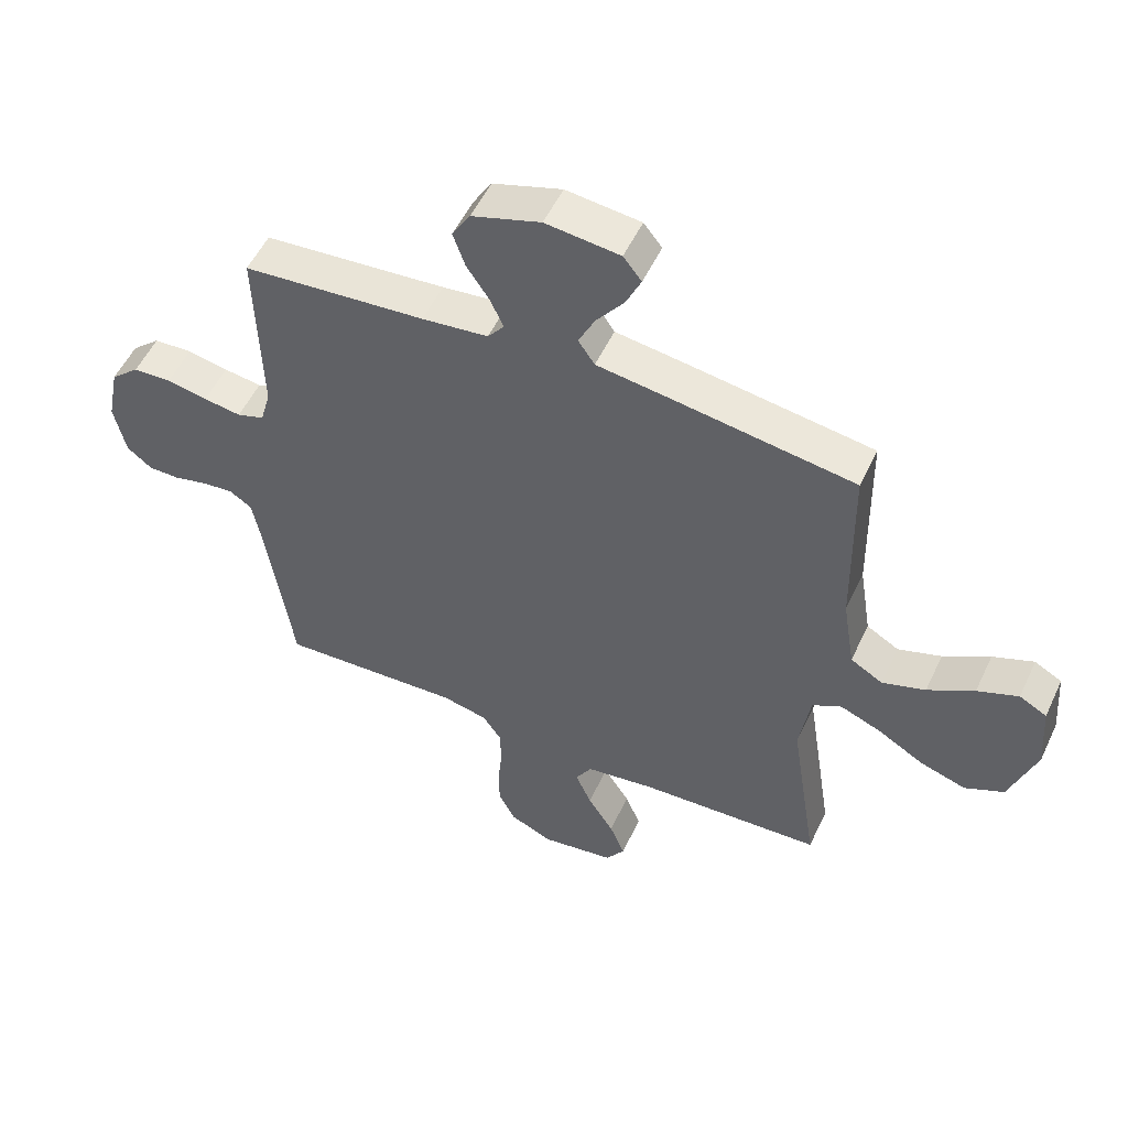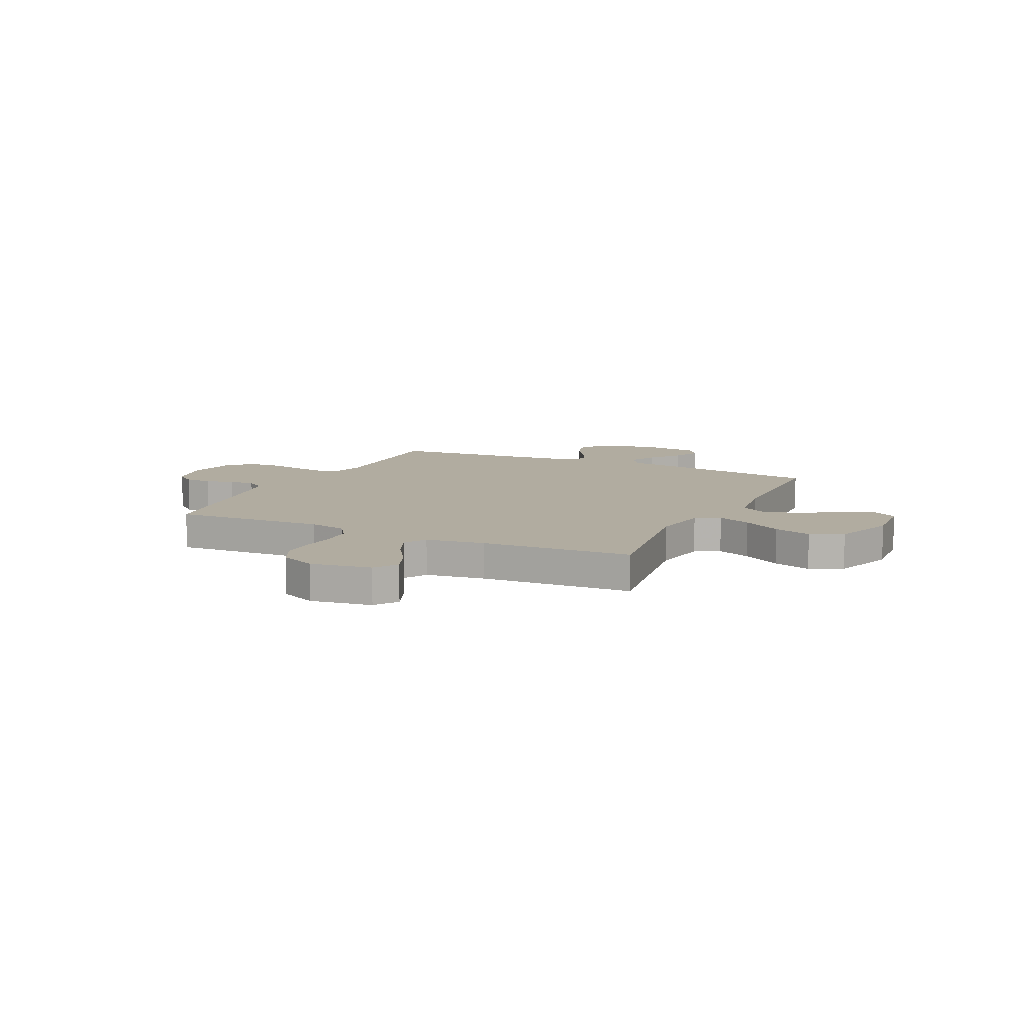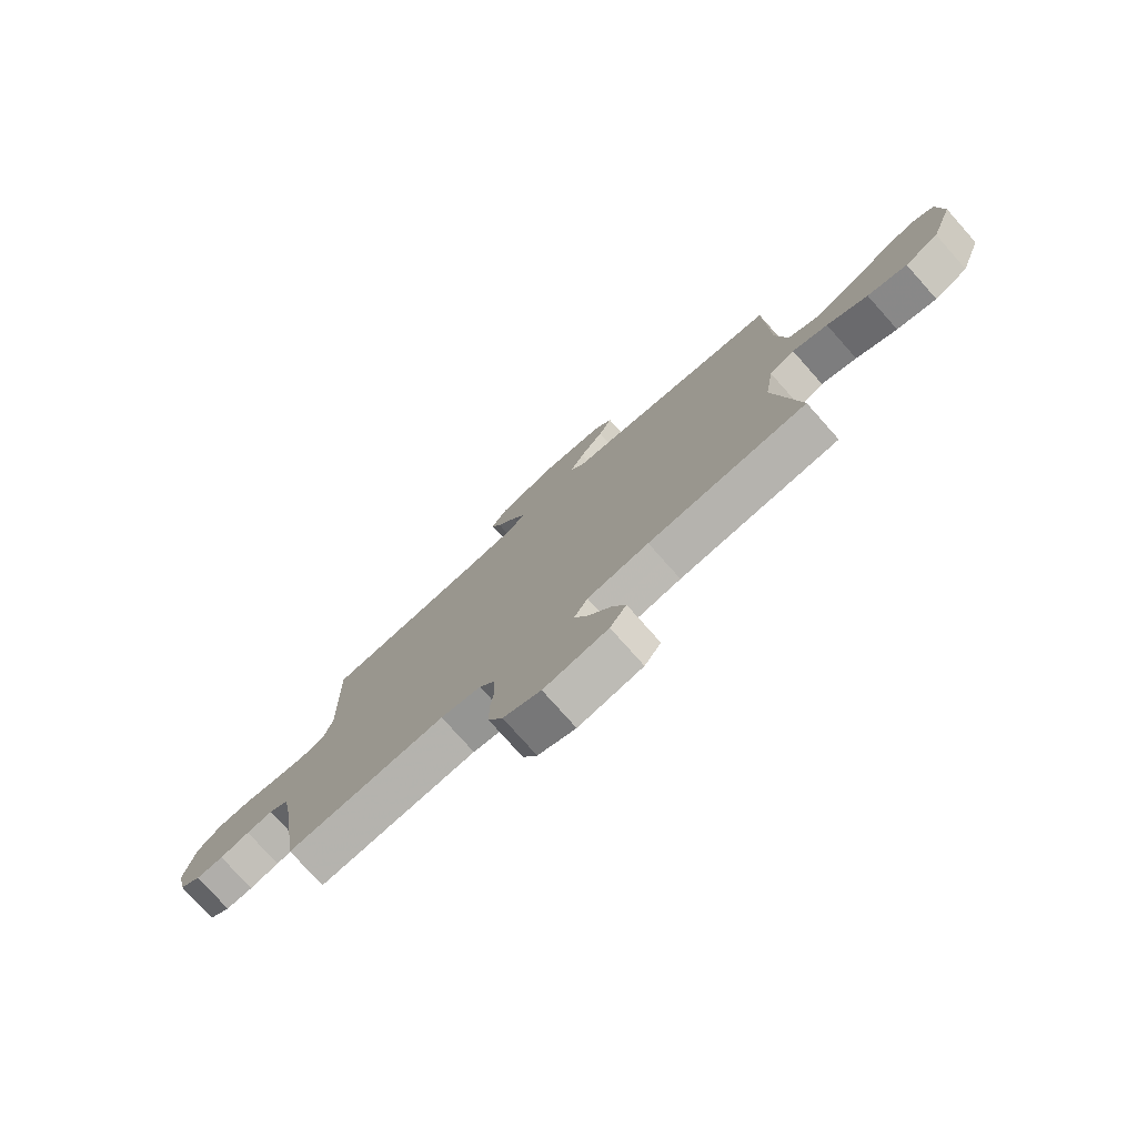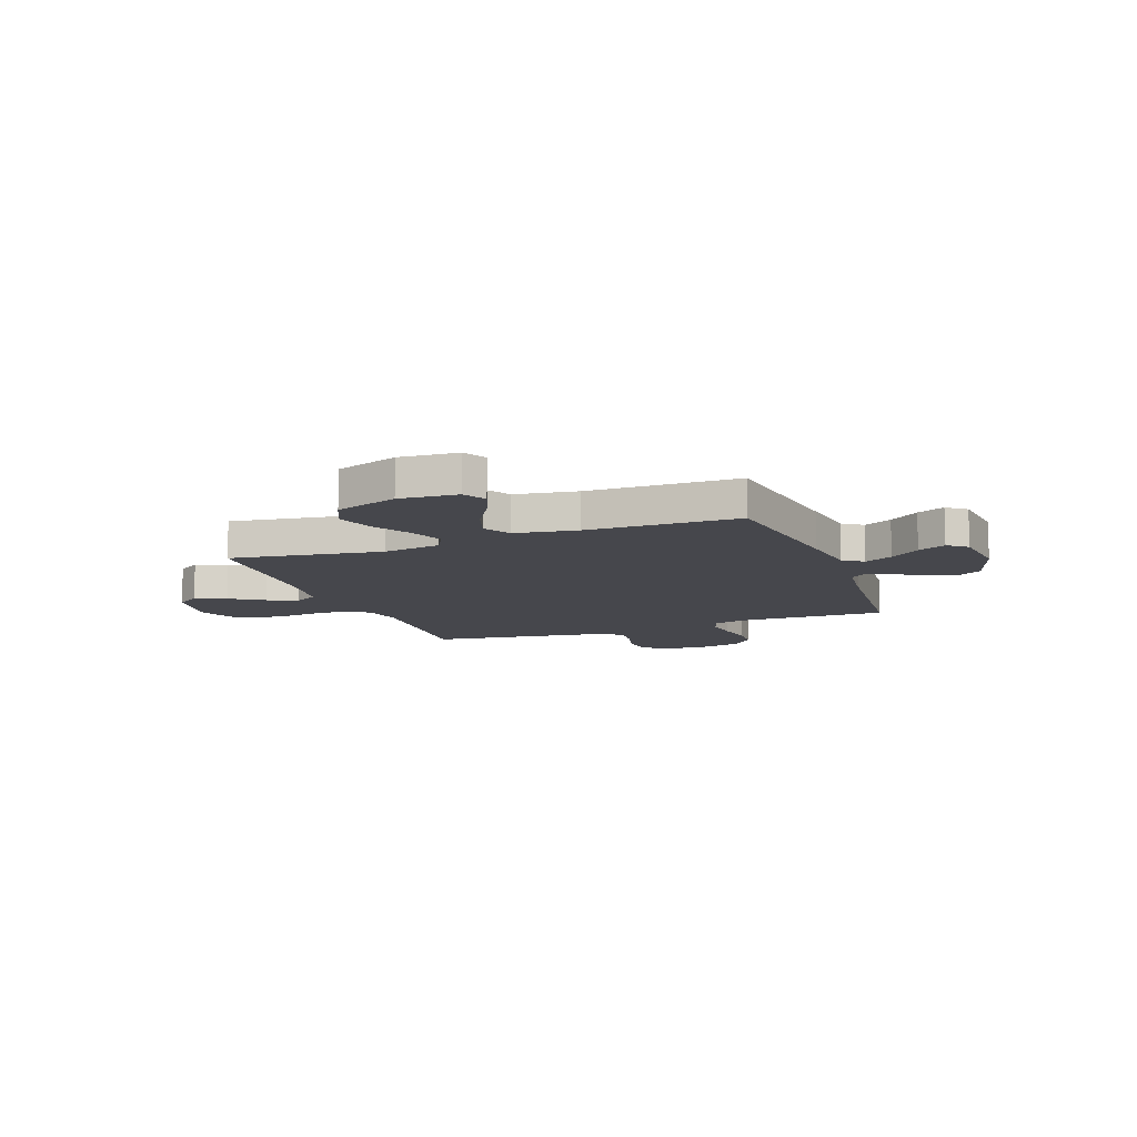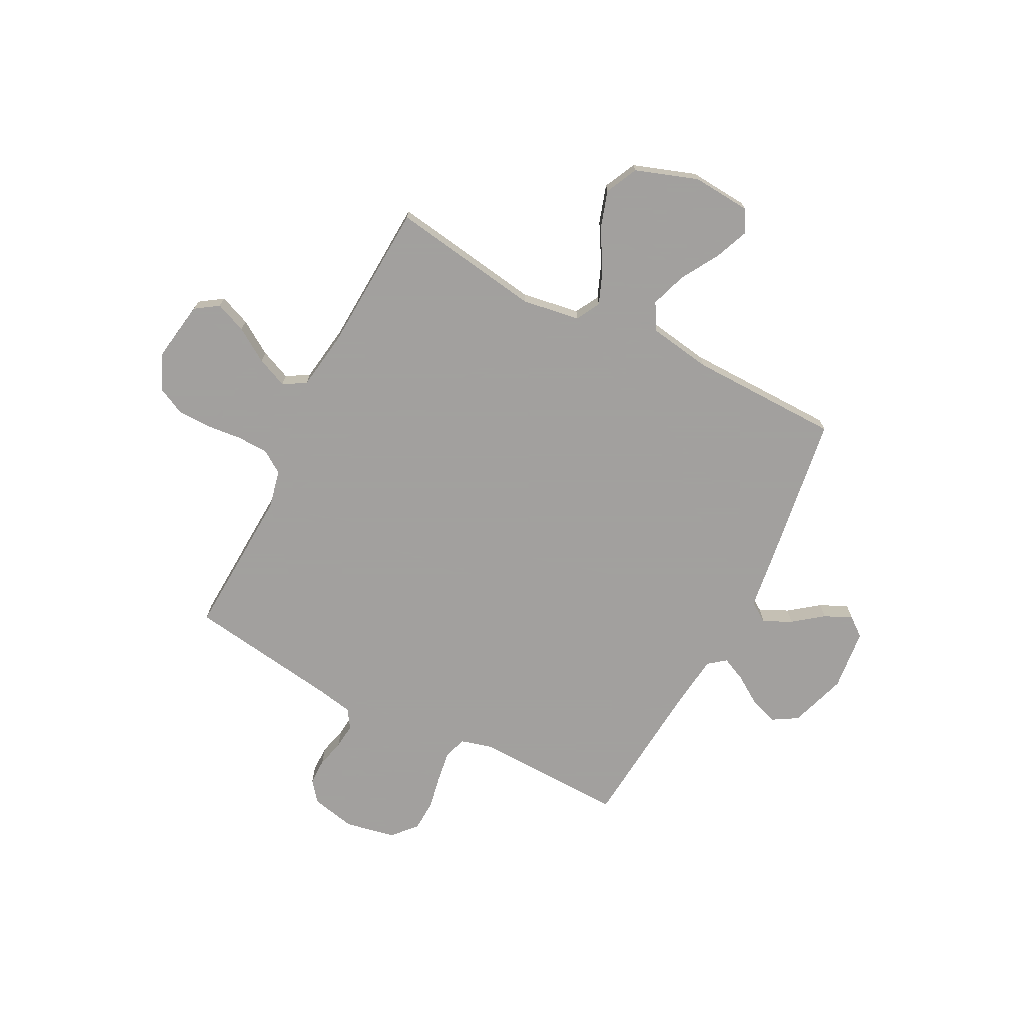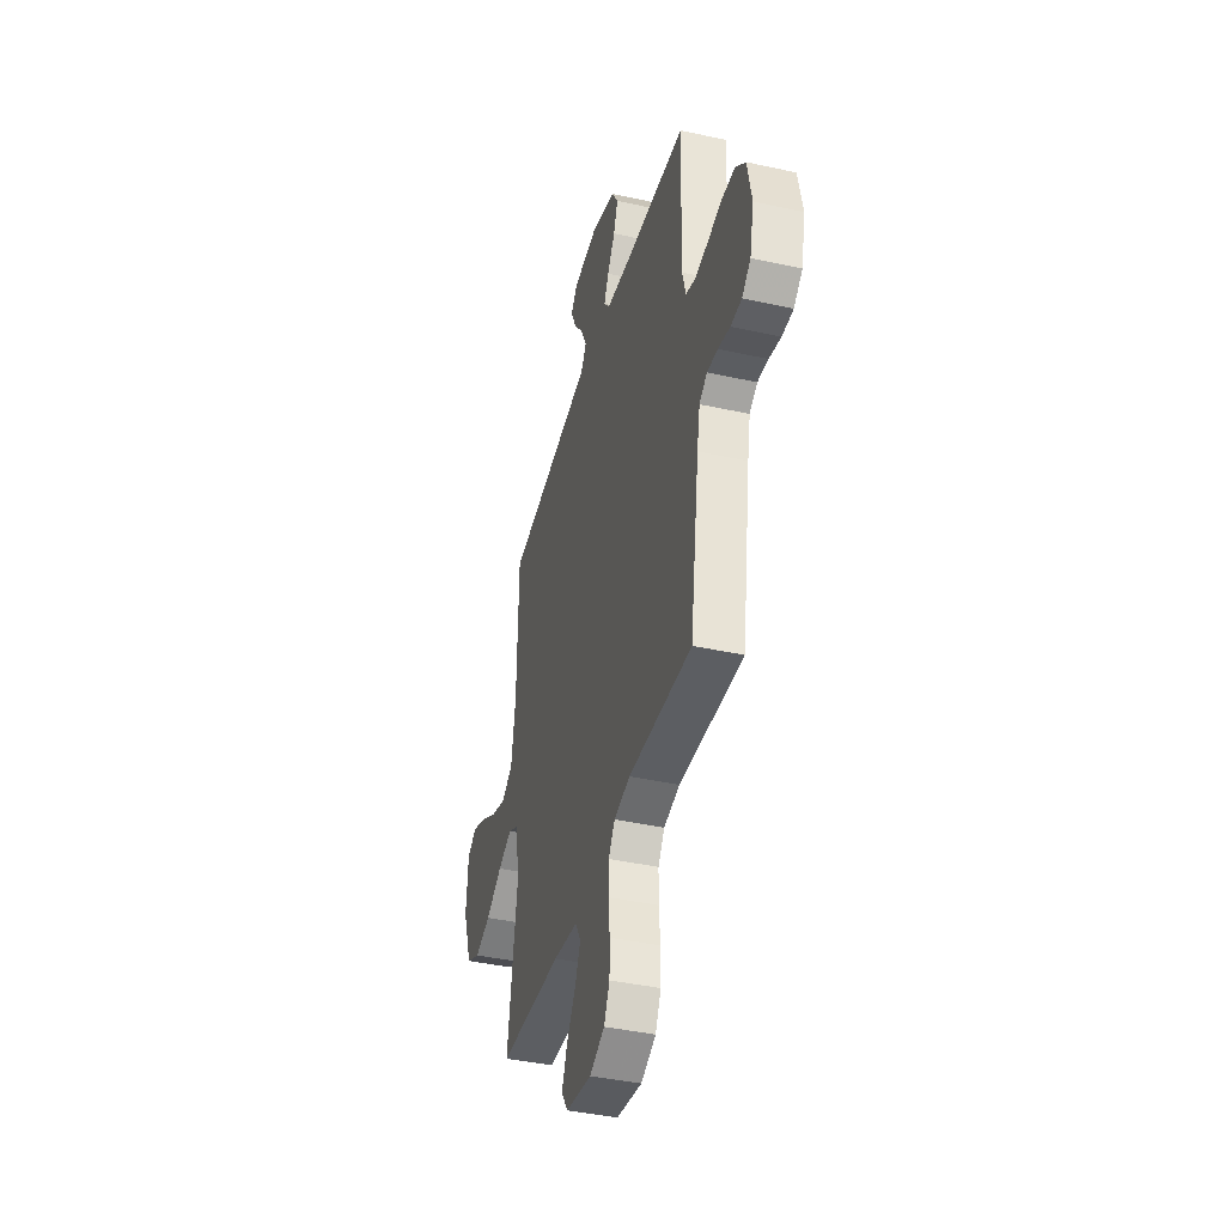
<metadata>
{"format":"obj","ext":"obj","renderer":"f3d","projection":"perspective","resolution":1024,"background":"white","views":[{"elev":53.4,"azim":-155.1,"up":"+Z"},{"elev":10.1,"azim":-154.4,"up":"+Y"},{"elev":-77.7,"azim":-138.3,"up":"+Z"},{"elev":-11.0,"azim":-69.5,"up":"+Y"},{"elev":-71.9,"azim":-117.2,"up":"+Y"},{"elev":-40.8,"azim":74.9,"up":"+Z"}]}
</metadata>
<code>
v 0.5 0.07 -0.5
v 0.2 0.07 -0.485
v 0.124 0.07 -0.502
v 0.094 0.07 -0.547
v 0.092 0.07 -0.609
v 0.099 0.07 -0.679
v 0.098 0.07 -0.746
v 0.071 0.07 -0.801
v 0 0.07 -0.833
v -0.121 0.07 -0.814
v -0.152 0.07 -0.768
v -0.127 0.07 -0.706
v -0.084 0.07 -0.639
v -0.058 0.07 -0.578
v -0.084 0.07 -0.533
v -0.2 0.07 -0.516
v -0.5 0.07 -0.5
v -0.454 0.07 -0.2
v -0.472 0.07 -0.085
v -0.52 0.07 -0.059
v -0.587 0.07 -0.086
v -0.664 0.07 -0.131
v -0.739 0.07 -0.155
v -0.803 0.07 -0.124
v -0.846 0.07 0
v -0.837 0.07 0.116
v -0.792 0.07 0.141
v -0.725 0.07 0.114
v -0.649 0.07 0.069
v -0.578 0.07 0.045
v -0.525 0.07 0.076
v -0.505 0.07 0.2
v -0.5 0.07 0.5
v -0.2 0.07 0.544
v -0.082 0.07 0.56
v -0.055 0.07 0.6
v -0.082 0.07 0.656
v -0.127 0.07 0.715
v -0.152 0.07 0.77
v -0.122 0.07 0.808
v 0 0.07 0.821
v 0.113 0.07 0.784
v 0.143 0.07 0.734
v 0.123 0.07 0.677
v 0.086 0.07 0.621
v 0.064 0.07 0.573
v 0.091 0.07 0.539
v 0.2 0.07 0.526
v 0.5 0.07 0.5
v 0.492 0.07 0.2
v 0.509 0.07 0.138
v 0.554 0.07 0.123
v 0.616 0.07 0.132
v 0.683 0.07 0.145
v 0.746 0.07 0.142
v 0.793 0.07 0.1
v 0.813 0.07 0
v 0.794 0.07 -0.088
v 0.753 0.07 -0.121
v 0.701 0.07 -0.121
v 0.645 0.07 -0.107
v 0.595 0.07 -0.102
v 0.558 0.07 -0.126
v 0.544 0.07 -0.2
v 0.5 0 -0.5
v 0.2 0 -0.485
v 0.124 0 -0.502
v 0.094 0 -0.547
v 0.092 0 -0.609
v 0.099 0 -0.679
v 0.098 0 -0.746
v 0.071 0 -0.801
v 0 0 -0.833
v -0.121 0 -0.814
v -0.152 0 -0.768
v -0.127 0 -0.706
v -0.084 0 -0.639
v -0.058 0 -0.578
v -0.084 0 -0.533
v -0.2 0 -0.516
v -0.5 0 -0.5
v -0.454 0 -0.2
v -0.472 0 -0.085
v -0.52 0 -0.059
v -0.587 0 -0.086
v -0.664 0 -0.131
v -0.739 0 -0.155
v -0.803 0 -0.124
v -0.846 0 0
v -0.837 0 0.116
v -0.792 0 0.141
v -0.725 0 0.114
v -0.649 0 0.069
v -0.578 0 0.045
v -0.525 0 0.076
v -0.505 0 0.2
v -0.5 0 0.5
v -0.2 0 0.544
v -0.082 0 0.56
v -0.055 0 0.6
v -0.082 0 0.656
v -0.127 0 0.715
v -0.152 0 0.77
v -0.122 0 0.808
v 0 0 0.821
v 0.113 0 0.784
v 0.143 0 0.734
v 0.123 0 0.677
v 0.086 0 0.621
v 0.064 0 0.573
v 0.091 0 0.539
v 0.2 0 0.526
v 0.5 0 0.5
v 0.492 0 0.2
v 0.509 0 0.138
v 0.554 0 0.123
v 0.616 0 0.132
v 0.683 0 0.145
v 0.746 0 0.142
v 0.793 0 0.1
v 0.813 0 0
v 0.794 0 -0.088
v 0.753 0 -0.121
v 0.701 0 -0.121
v 0.645 0 -0.107
v 0.595 0 -0.102
v 0.558 0 -0.126
v 0.544 0 -0.2
f 59 60 61
f 58 59 61
f 57 58 61
f 56 57 61
f 55 56 61
f 54 55 61
f 53 54 61
f 52 53 61 62
f 51 52 62 63
f 48 49 50
f 51 63 64
f 50 51 64
f 48 50 64
f 47 48 64
f 43 44 45
f 42 43 45
f 41 42 45
f 40 41 45
f 39 40 45
f 38 39 45
f 37 38 45
f 36 37 45 46
f 64 1 2
f 47 64 2
f 46 47 2
f 36 46 2
f 35 36 2
f 27 28 29
f 26 27 29
f 25 26 29
f 24 25 29
f 23 24 29
f 22 23 29
f 21 22 29
f 20 21 29 30
f 19 20 30 31
f 16 17 18
f 15 16 18 19
f 11 12 13
f 10 11 13
f 9 10 13
f 8 9 13
f 7 8 13
f 6 7 13
f 5 6 13
f 4 5 13 14
f 3 4 14 15
f 3 15 19
f 2 3 19
f 35 2 19
f 34 35 19
f 33 34 19
f 32 33 19
f 19 31 32
f 125 124 123
f 125 123 122
f 125 122 121
f 125 121 120
f 125 120 119
f 125 119 118
f 125 118 117
f 126 125 117 116
f 127 126 116 115
f 114 113 112
f 128 127 115
f 128 115 114
f 128 114 112
f 128 112 111
f 109 108 107
f 109 107 106
f 109 106 105
f 109 105 104
f 109 104 103
f 109 103 102
f 109 102 101
f 110 109 101 100
f 66 65 128
f 66 128 111
f 66 111 110
f 66 110 100
f 66 100 99
f 93 92 91
f 93 91 90
f 93 90 89
f 93 89 88
f 93 88 87
f 93 87 86
f 93 86 85
f 94 93 85 84
f 95 94 84 83
f 82 81 80
f 83 82 80 79
f 77 76 75
f 77 75 74
f 77 74 73
f 77 73 72
f 77 72 71
f 77 71 70
f 77 70 69
f 78 77 69 68
f 79 78 68 67
f 83 79 67
f 83 67 66
f 83 66 99
f 83 99 98
f 83 98 97
f 83 97 96
f 96 95 83
f 1 65 66 2
f 2 66 67 3
f 3 67 68 4
f 4 68 69 5
f 5 69 70 6
f 6 70 71 7
f 7 71 72 8
f 8 72 73 9
f 9 73 74 10
f 10 74 75 11
f 11 75 76 12
f 12 76 77 13
f 13 77 78 14
f 14 78 79 15
f 15 79 80 16
f 16 80 81 17
f 17 81 82 18
f 18 82 83 19
f 19 83 84 20
f 20 84 85 21
f 21 85 86 22
f 22 86 87 23
f 23 87 88 24
f 24 88 89 25
f 25 89 90 26
f 26 90 91 27
f 27 91 92 28
f 28 92 93 29
f 29 93 94 30
f 30 94 95 31
f 31 95 96 32
f 32 96 97 33
f 33 97 98 34
f 34 98 99 35
f 35 99 100 36
f 36 100 101 37
f 37 101 102 38
f 38 102 103 39
f 39 103 104 40
f 40 104 105 41
f 41 105 106 42
f 42 106 107 43
f 43 107 108 44
f 44 108 109 45
f 45 109 110 46
f 46 110 111 47
f 47 111 112 48
f 48 112 113 49
f 49 113 114 50
f 50 114 115 51
f 51 115 116 52
f 52 116 117 53
f 53 117 118 54
f 54 118 119 55
f 55 119 120 56
f 56 120 121 57
f 57 121 122 58
f 58 122 123 59
f 59 123 124 60
f 60 124 125 61
f 61 125 126 62
f 62 126 127 63
f 63 127 128 64
f 64 128 65 1

</code>
